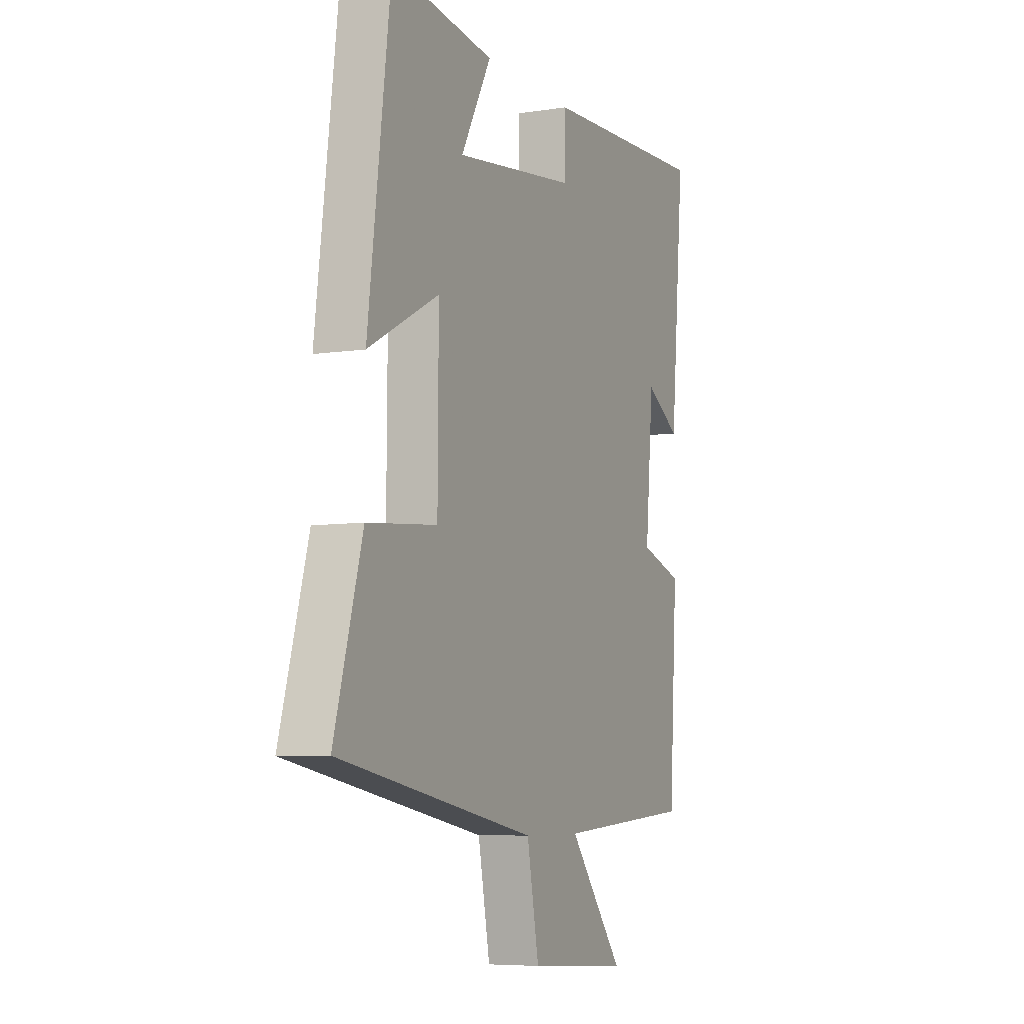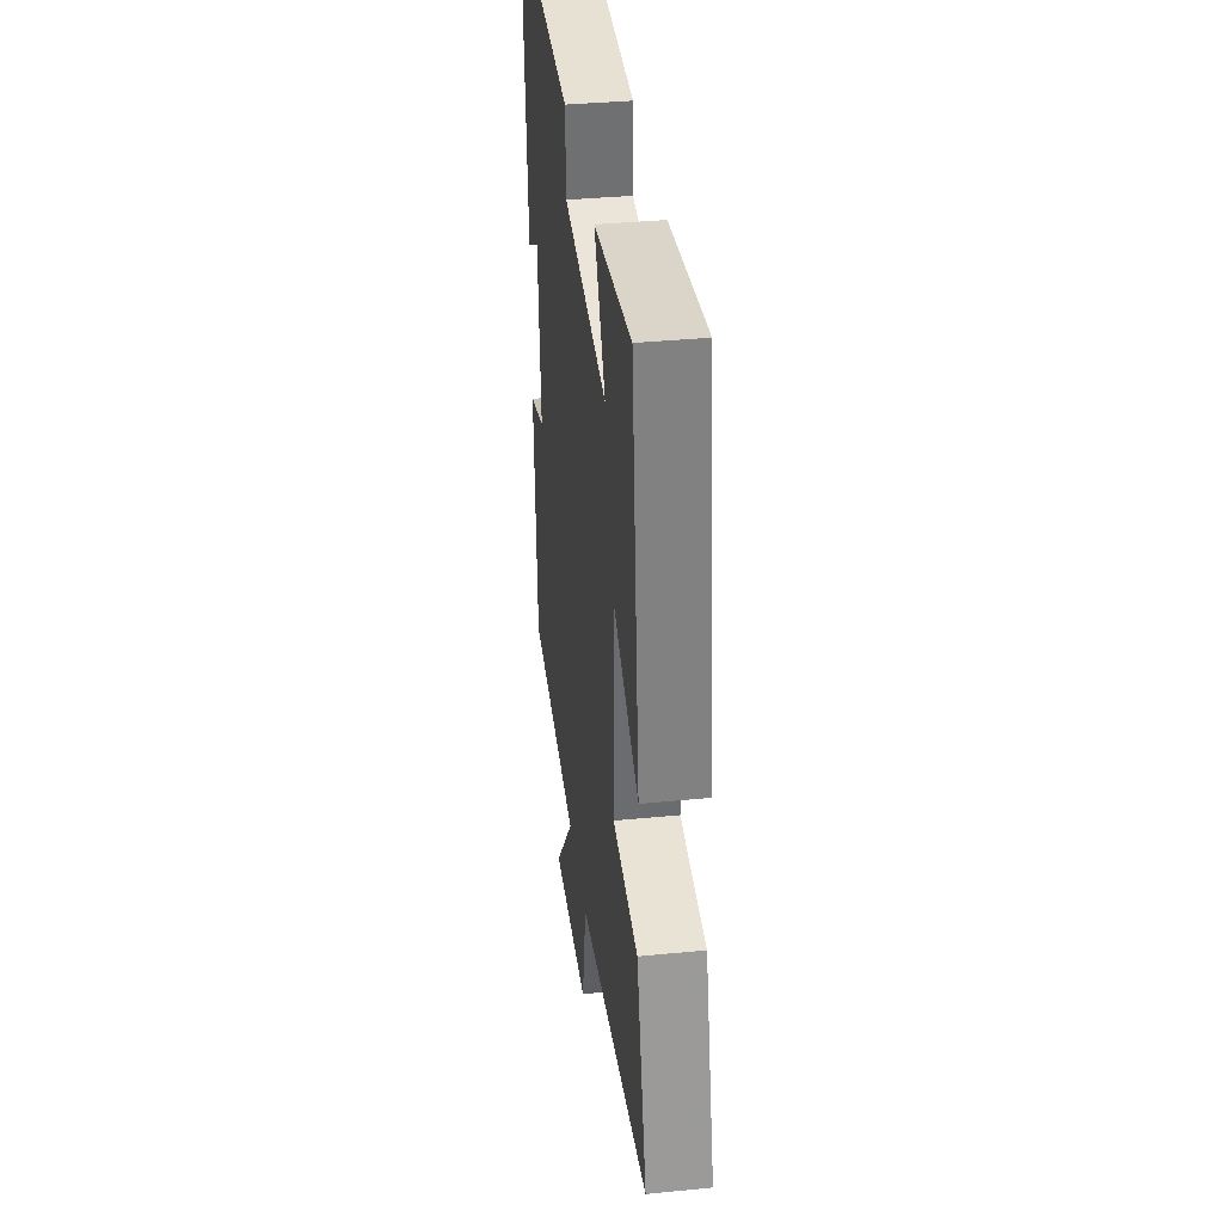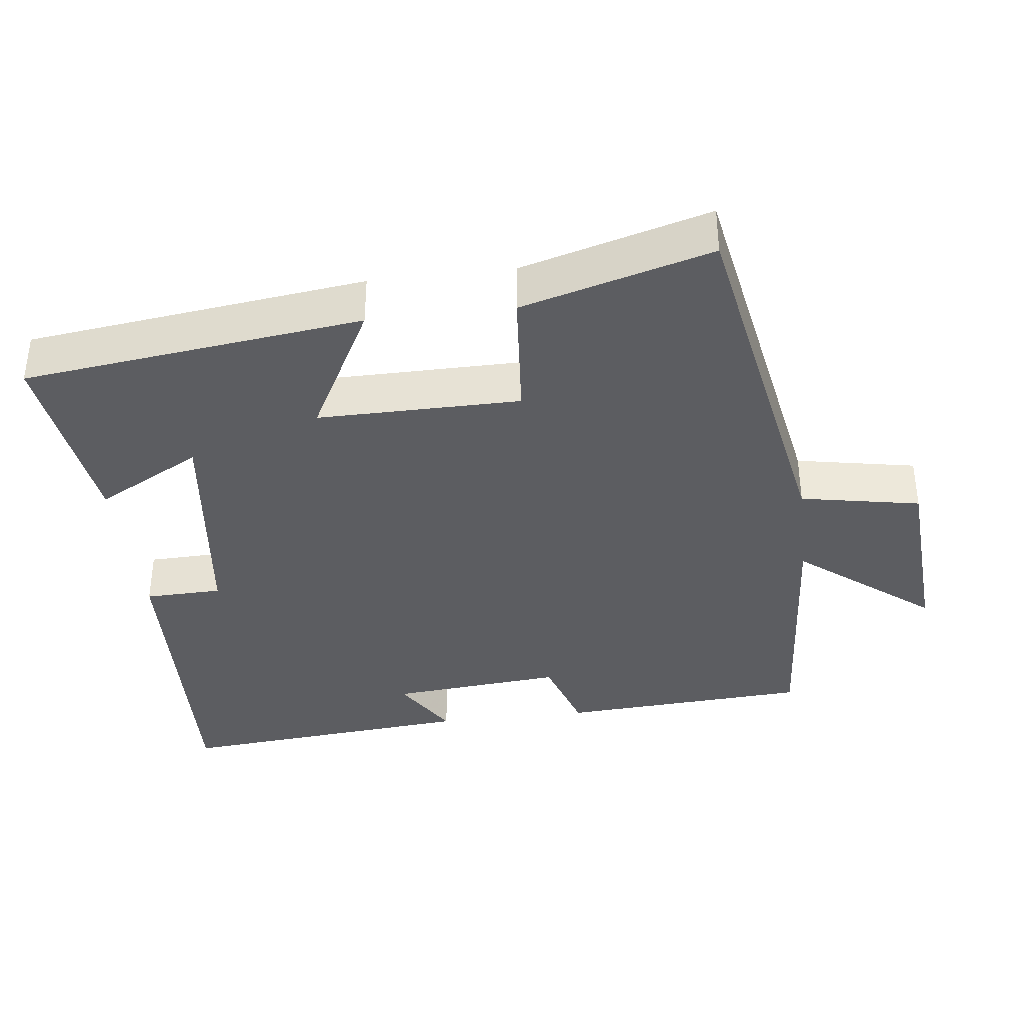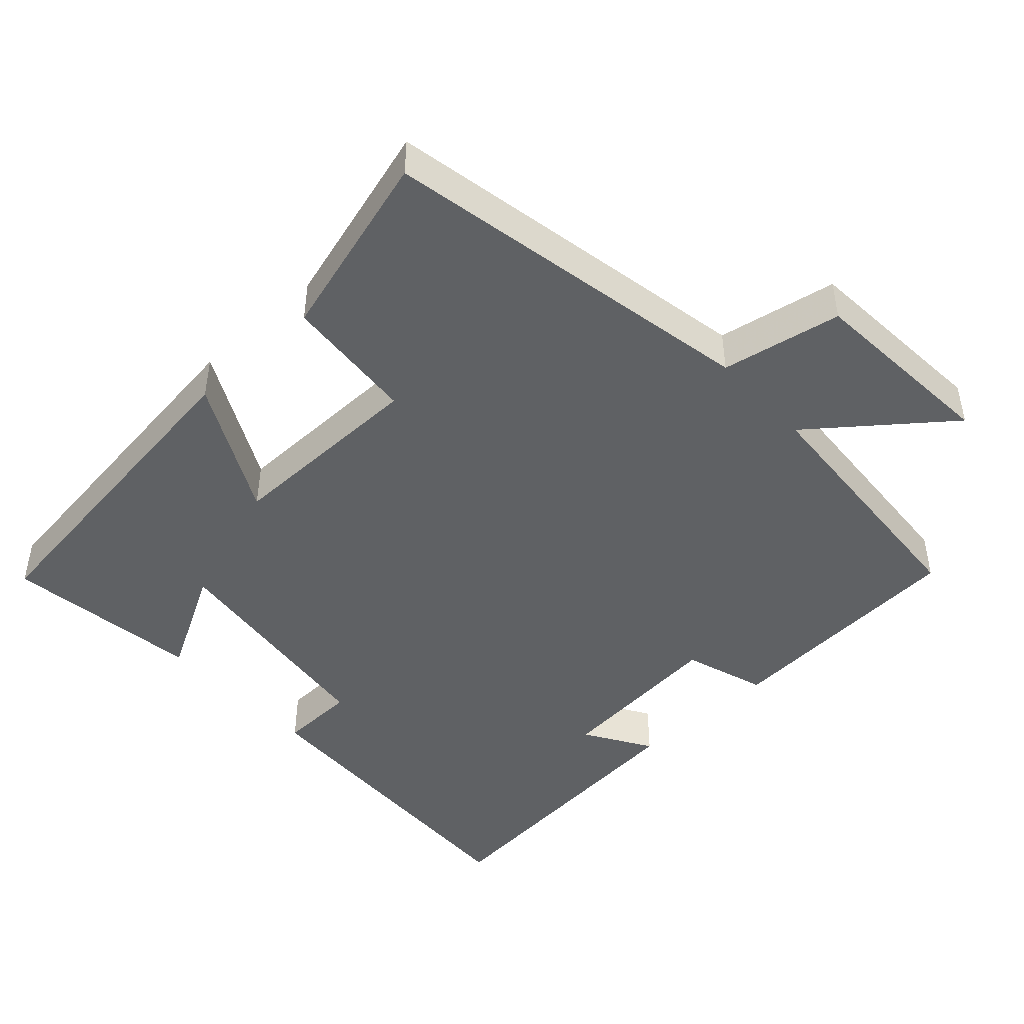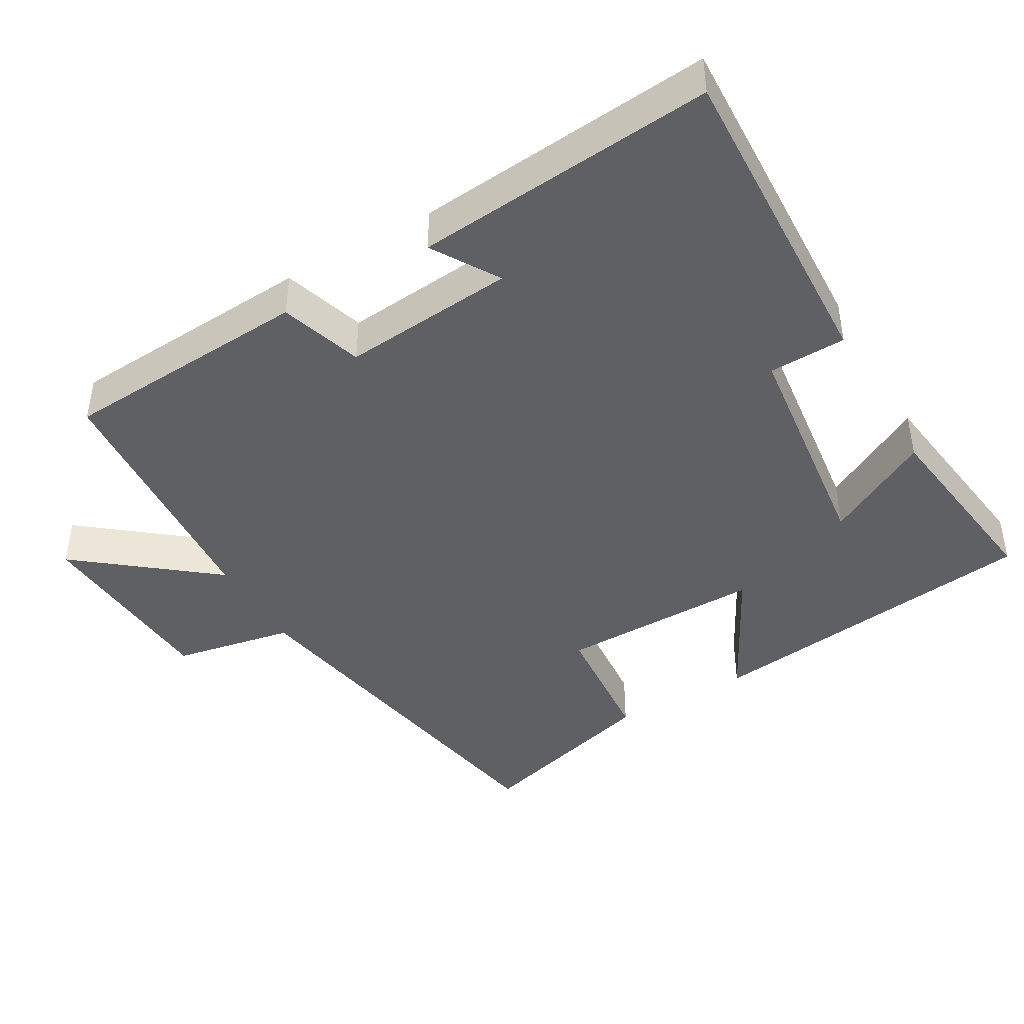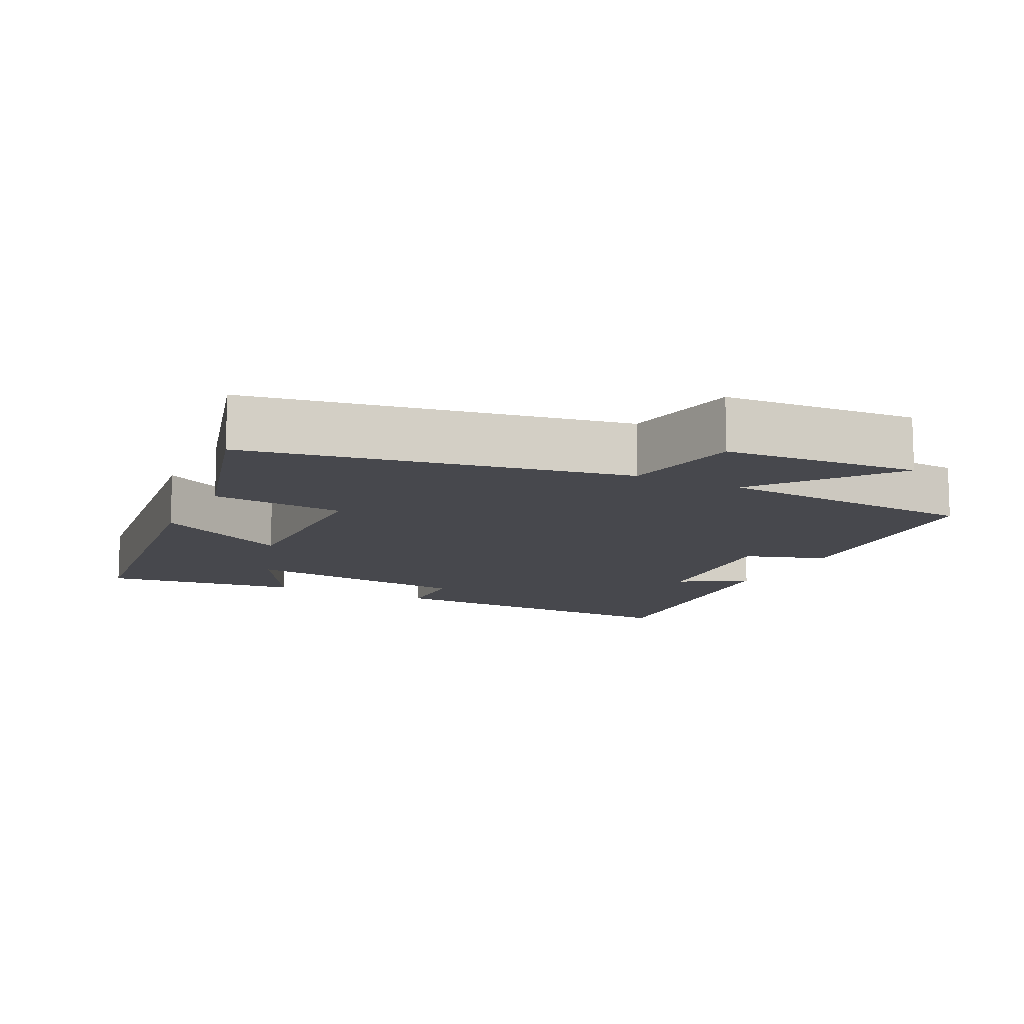
<metadata>
{"format":"obj","ext":"obj","renderer":"f3d","projection":"perspective","resolution":1024,"background":"white","views":[{"elev":-6.6,"azim":114.5,"up":"+Z"},{"elev":37.1,"azim":82.8,"up":"+Z"},{"elev":-37.0,"azim":96.9,"up":"+Y"},{"elev":-46.0,"azim":132.8,"up":"+Y"},{"elev":-43.3,"azim":-60.0,"up":"+Y"},{"elev":-11.9,"azim":153.8,"up":"+Y"}]}
</metadata>
<code>
v 0.575 0.07 -0.404
v 0.046 0.07 -0.5
v 0.014 0.07 -0.668
v -0.258 0.07 -0.686
v -0.11 0.07 -0.5
v -0.478 0.07 -0.473
v -0.5 0.07 -0.123
v -0.385 0.07 -0.086
v -0.407 0.07 0.156
v -0.5 0.07 0.099
v -0.538 0.07 0.519
v -0.083 0.07 0.5
v -0.08 0.07 0.392
v 0.246 0.07 0.352
v 0.165 0.07 0.5
v 0.44 0.07 0.537
v 0.5 0.07 0.061
v 0.311 0.07 0.161
v 0.313 0.07 -0.123
v 0.5 0.07 -0.139
v 0.575 0 -0.404
v 0.046 0 -0.5
v 0.014 0 -0.668
v -0.258 0 -0.686
v -0.11 0 -0.5
v -0.478 0 -0.473
v -0.5 0 -0.123
v -0.385 0 -0.086
v -0.407 0 0.156
v -0.5 0 0.099
v -0.538 0 0.519
v -0.083 0 0.5
v -0.08 0 0.392
v 0.246 0 0.352
v 0.165 0 0.5
v 0.44 0 0.537
v 0.5 0 0.061
v 0.311 0 0.161
v 0.313 0 -0.123
v 0.5 0 -0.139
f 19 20 1 2
f 18 19 2
f 16 17 18
f 16 18 2
f 14 15 16
f 14 16 2
f 13 14 2
f 11 12 13
f 10 11 13
f 9 10 13
f 13 2 3
f 9 13 3
f 8 9 3
f 5 6 7 8
f 5 8 3
f 3 4 5
f 22 21 40 39
f 22 39 38
f 38 37 36
f 22 38 36
f 36 35 34
f 22 36 34
f 22 34 33
f 33 32 31
f 33 31 30
f 33 30 29
f 23 22 33
f 23 33 29
f 23 29 28
f 28 27 26 25
f 23 28 25
f 25 24 23
f 1 21 22 2
f 2 22 23 3
f 3 23 24 4
f 4 24 25 5
f 5 25 26 6
f 6 26 27 7
f 7 27 28 8
f 8 28 29 9
f 9 29 30 10
f 10 30 31 11
f 11 31 32 12
f 12 32 33 13
f 13 33 34 14
f 14 34 35 15
f 15 35 36 16
f 16 36 37 17
f 17 37 38 18
f 18 38 39 19
f 19 39 40 20
f 20 40 21 1

</code>
